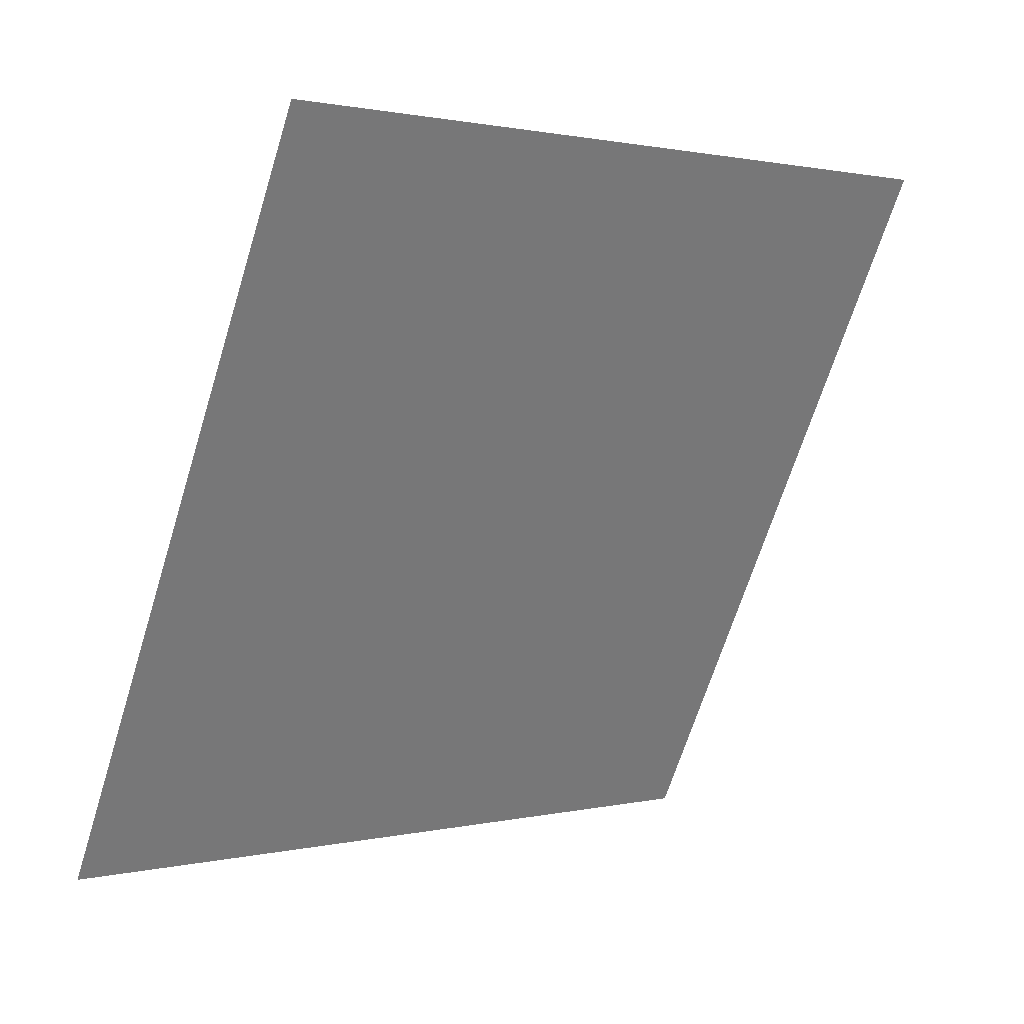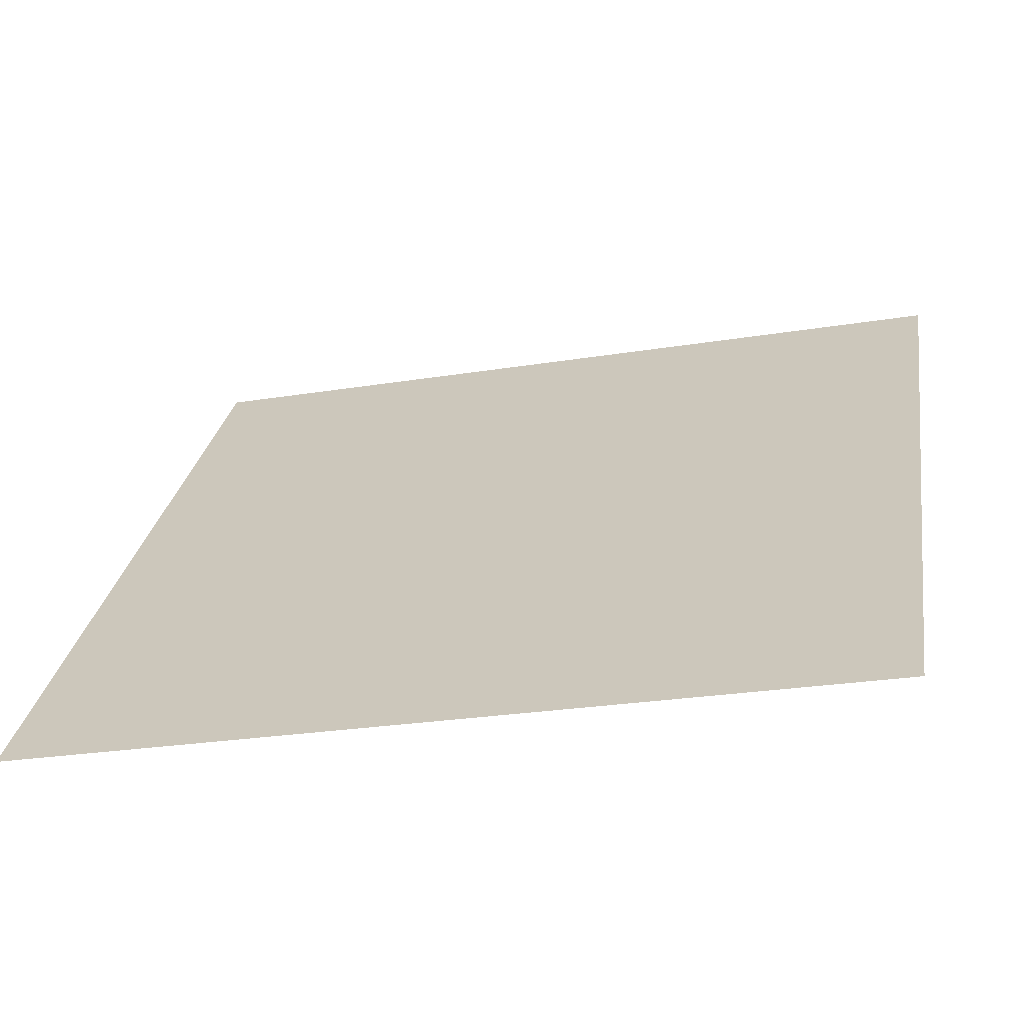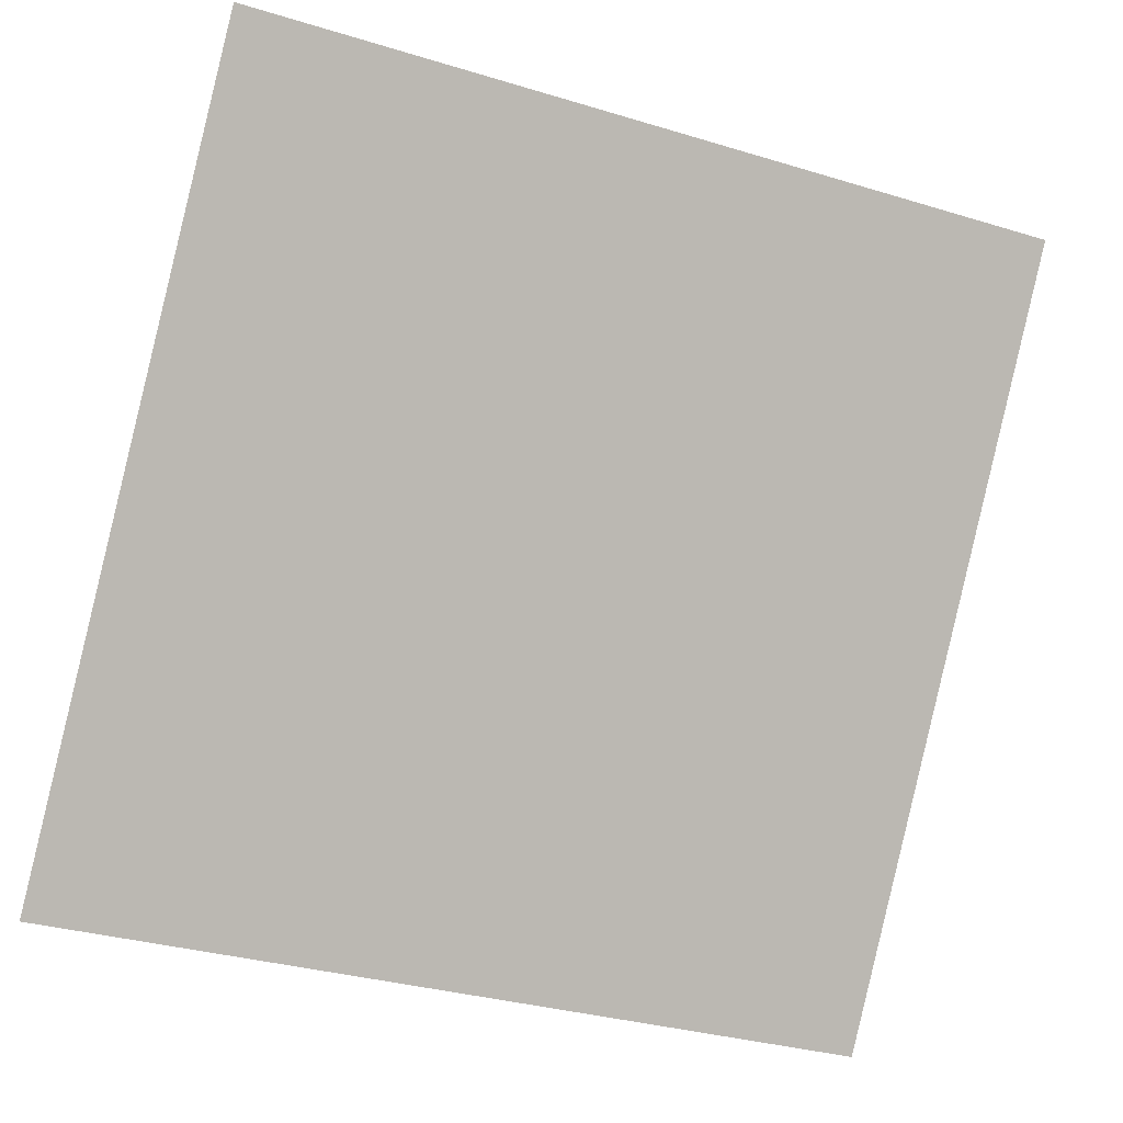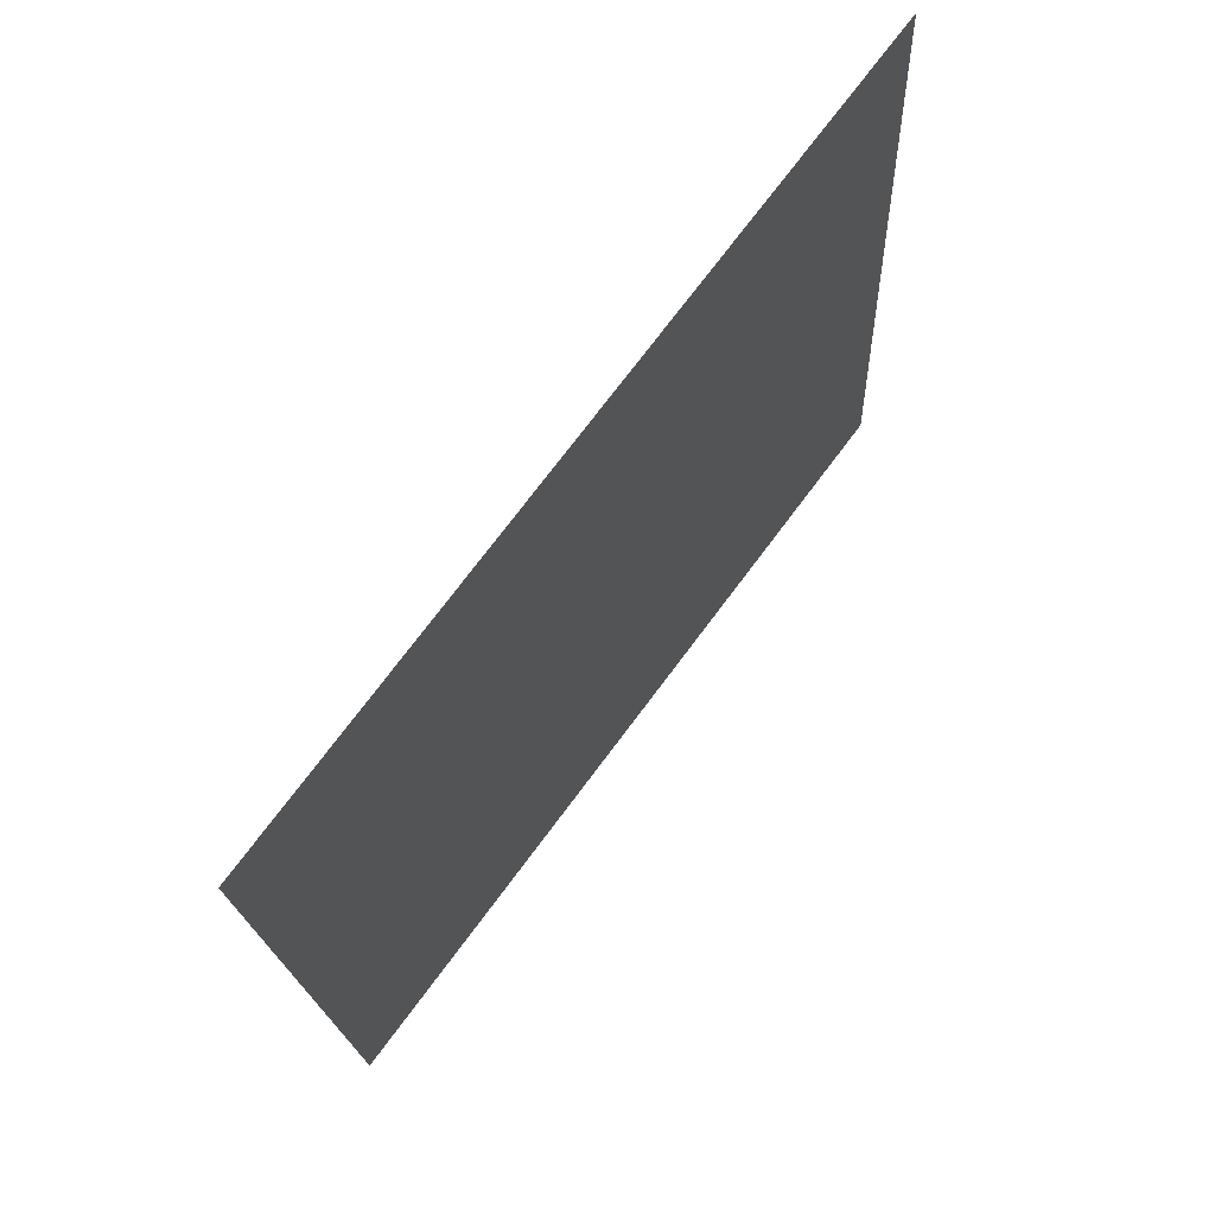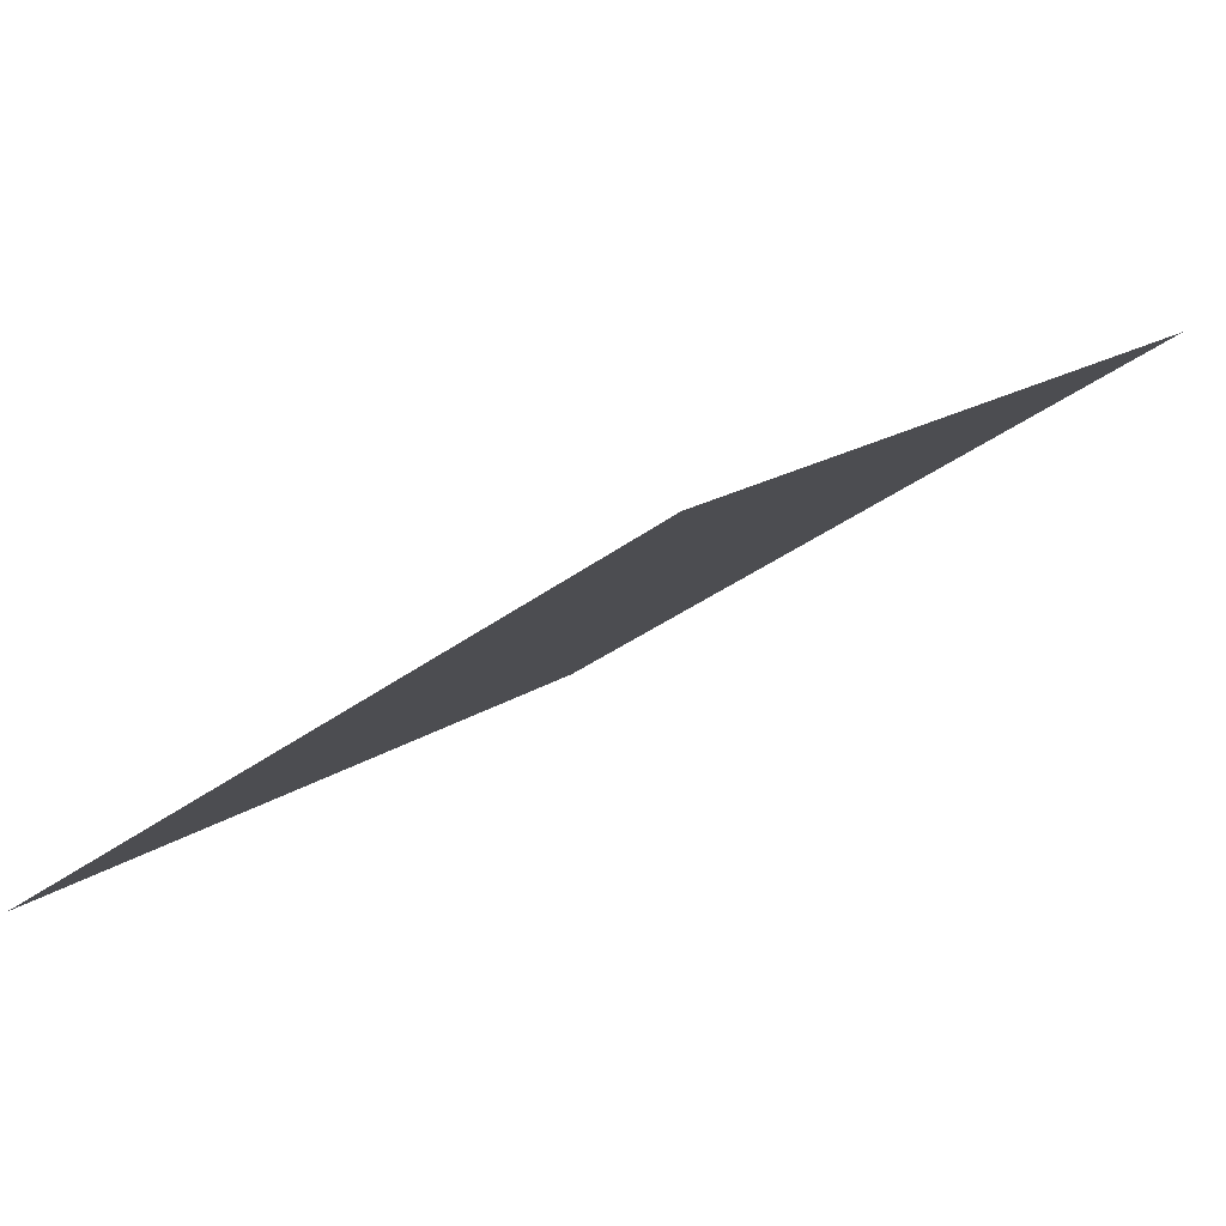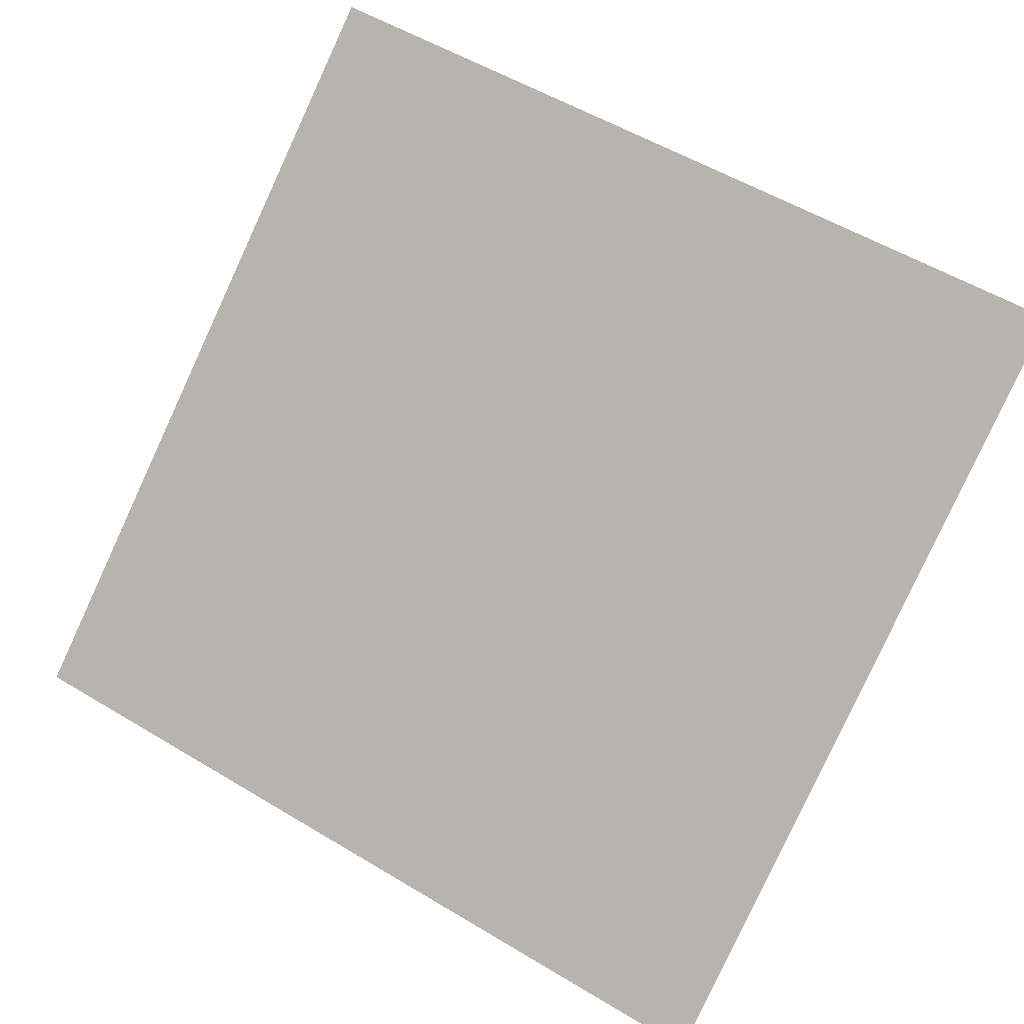
<metadata>
{"format":"obj","ext":"obj","renderer":"f3d","projection":"perspective","resolution":1024,"background":"white","views":[{"elev":-66.2,"azim":-106.8,"up":"+Y"},{"elev":-28.1,"azim":13.1,"up":"+Z"},{"elev":-34.0,"azim":155.8,"up":"+Z"},{"elev":-18.5,"azim":90.9,"up":"+Z"},{"elev":-30.8,"azim":-132.8,"up":"+Y"},{"elev":57.6,"azim":-147.1,"up":"+Y"}]}
</metadata>
<code>
v -0.1953 0.6176 0.2776
v -0.2019 0.6178 0.2777
v -0.2018 0.6217 0.2829
v -0.1952 0.6216 0.2829
f 4 3 2 1

</code>
